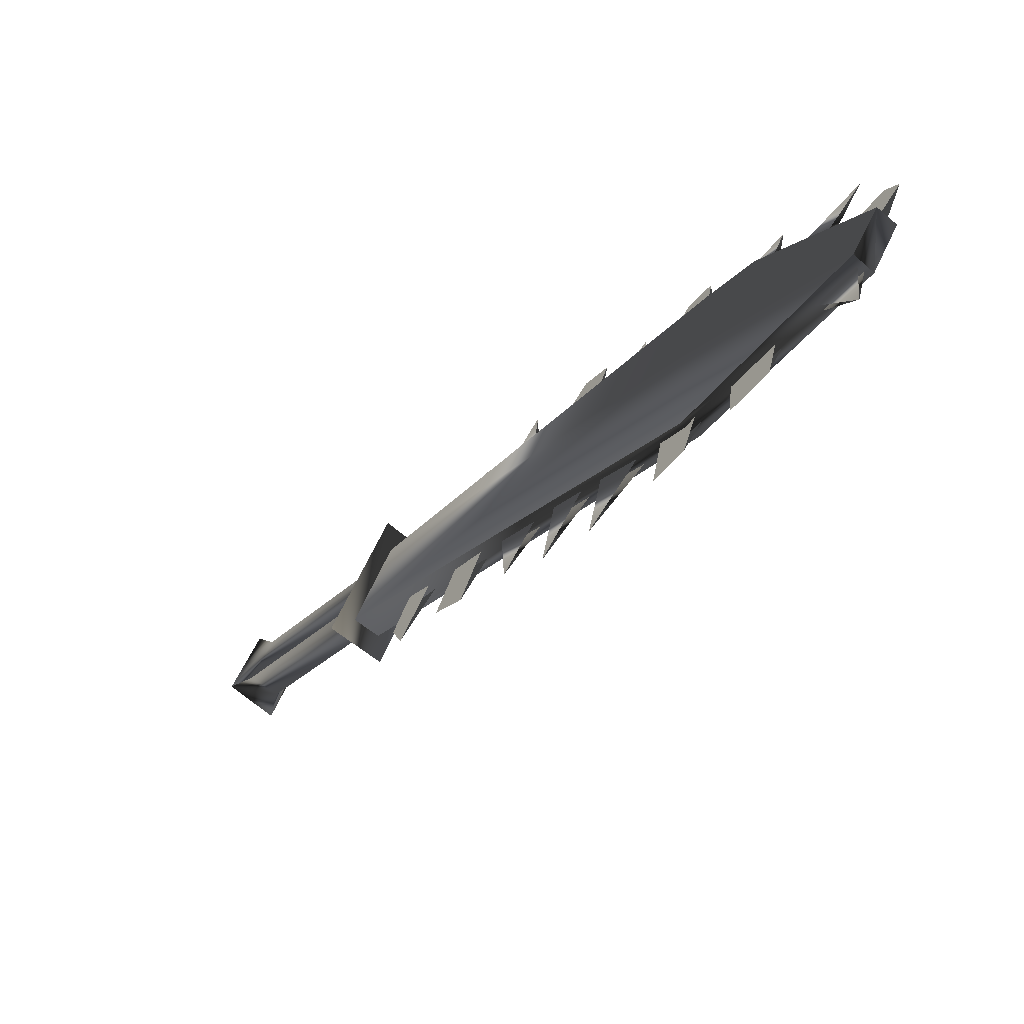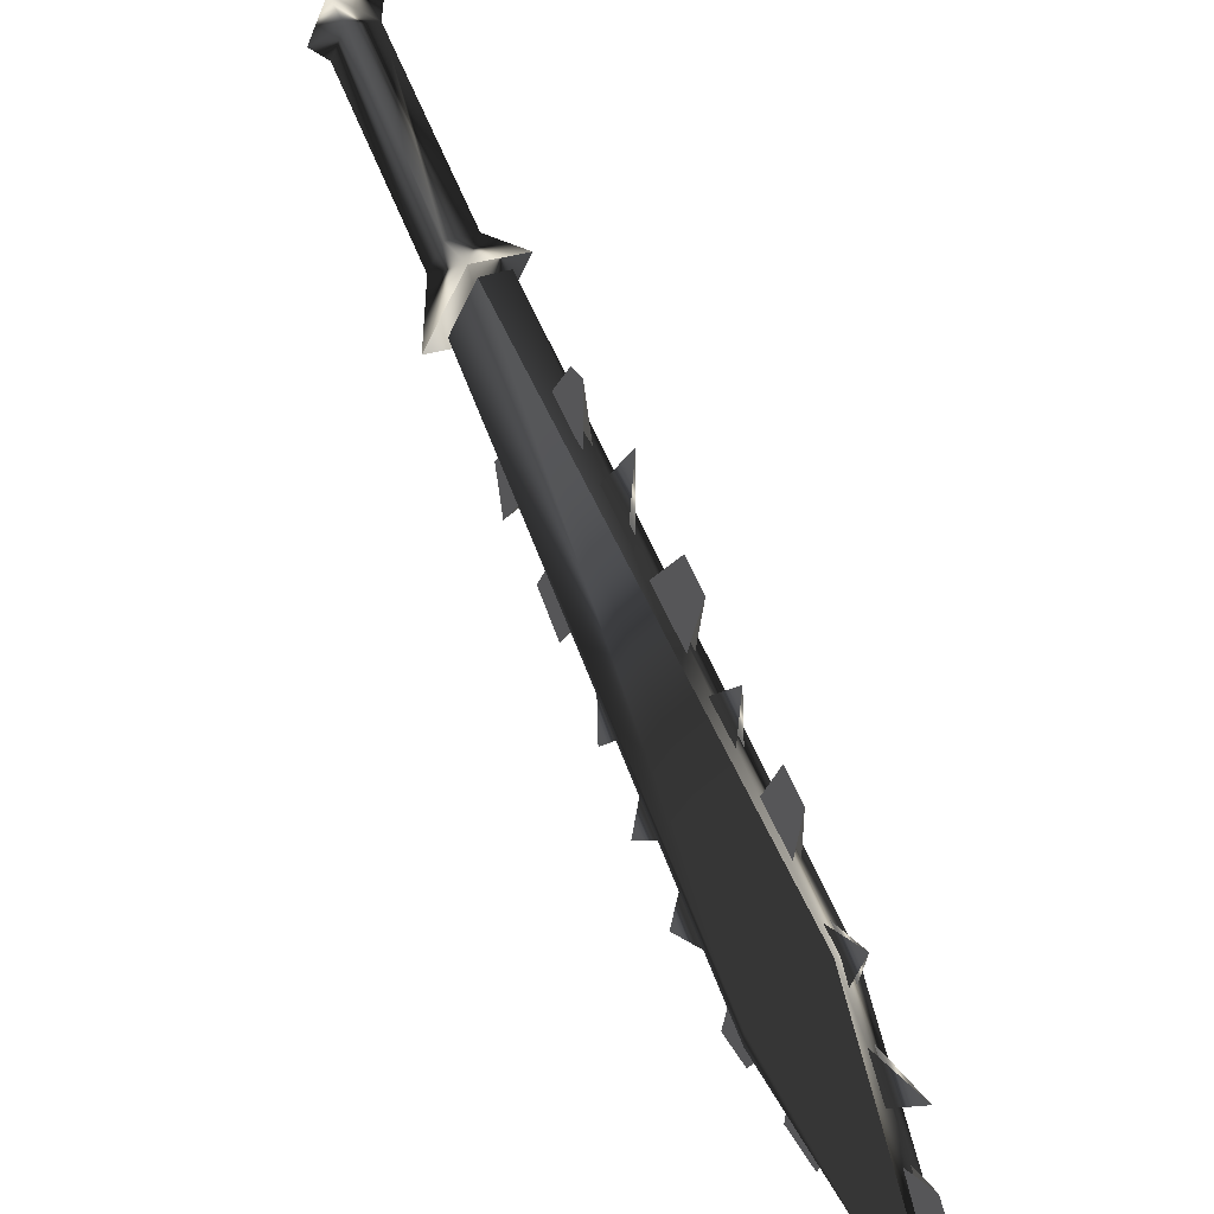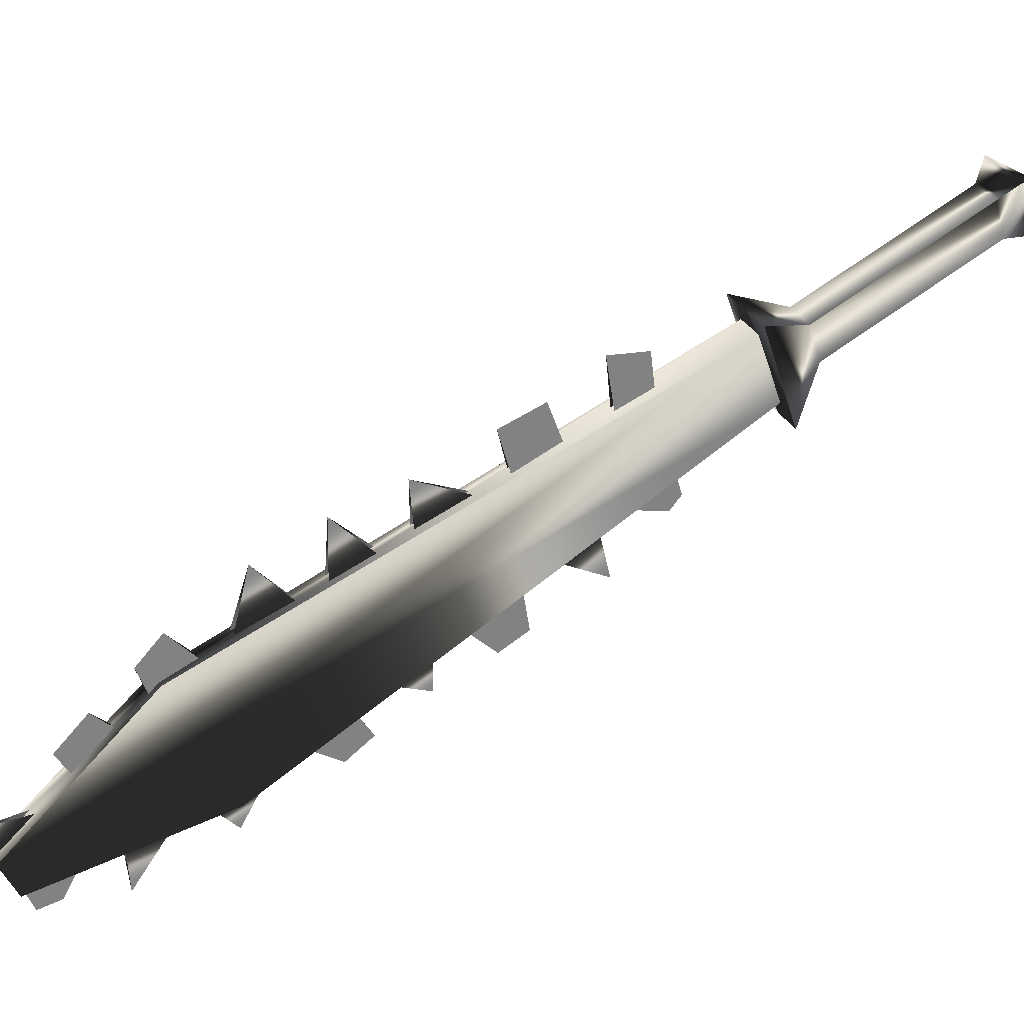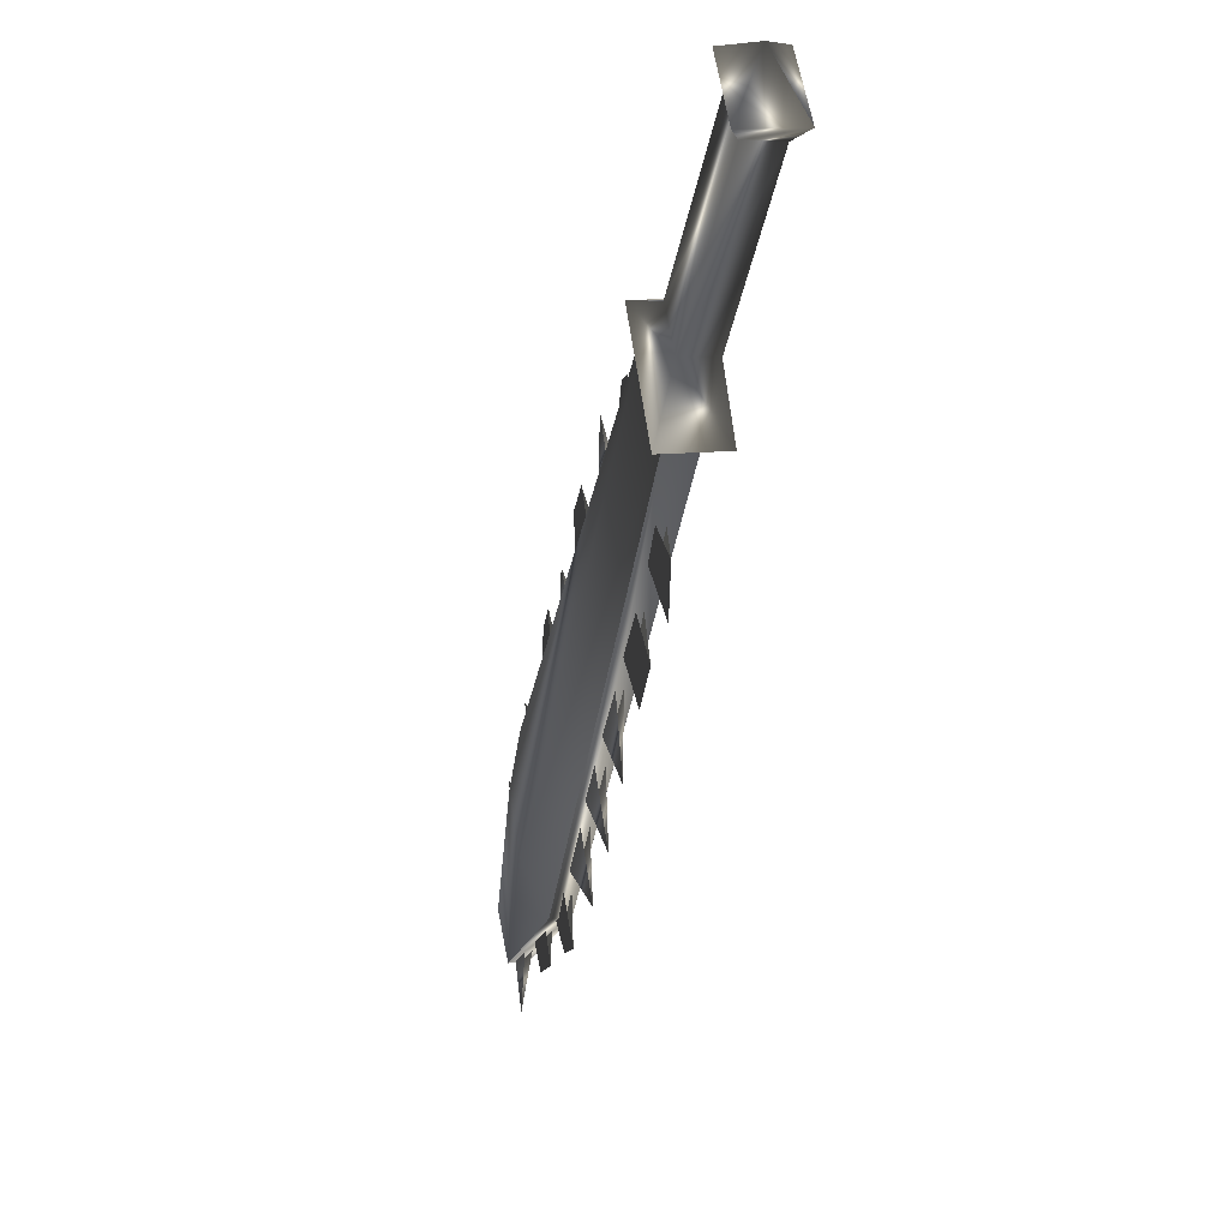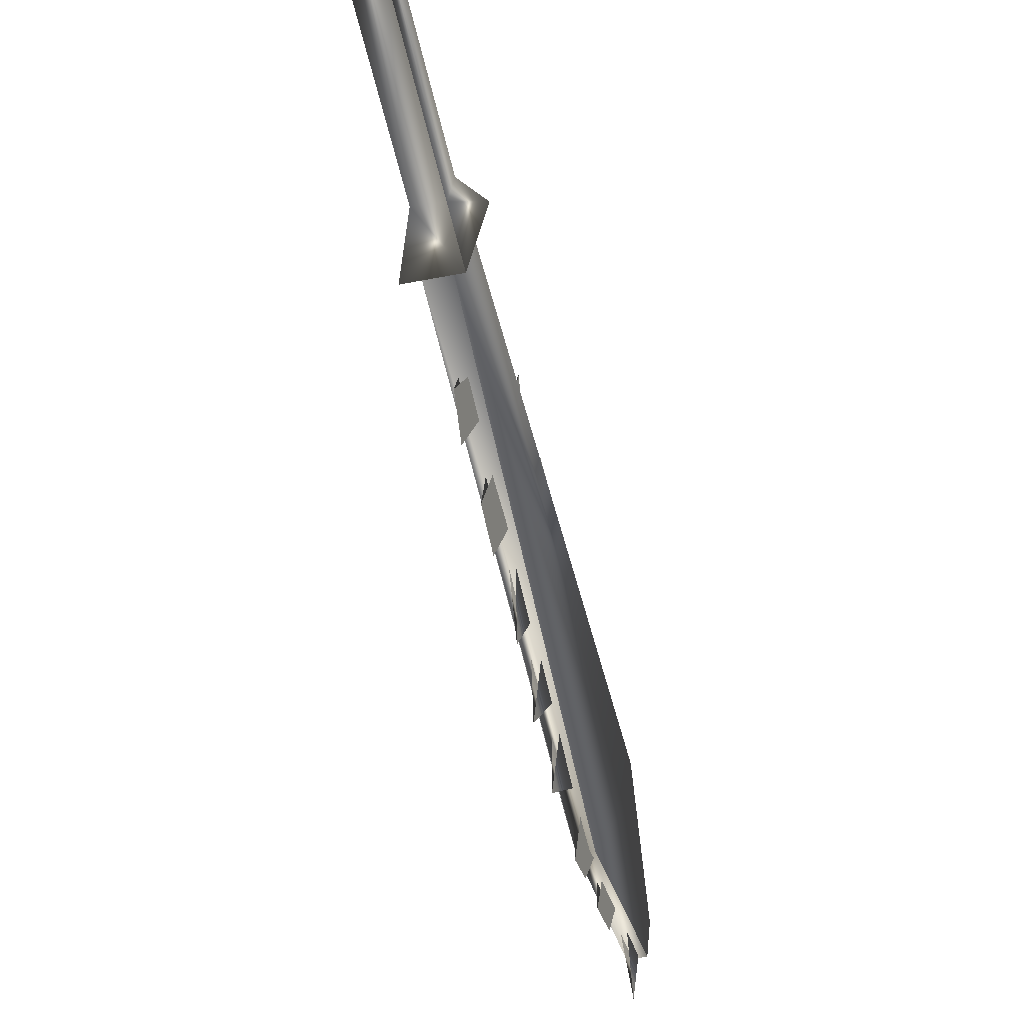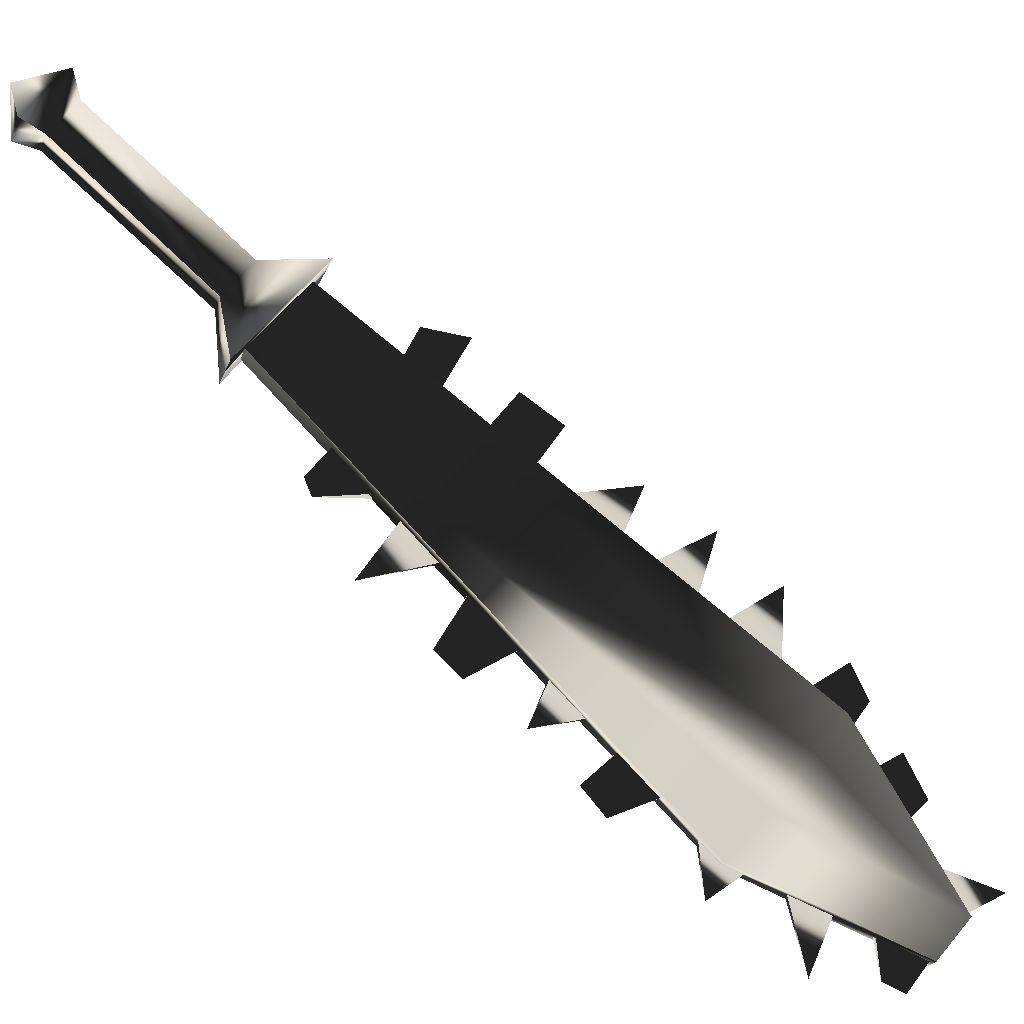
<metadata>
{"format":"obj","ext":"obj","renderer":"f3d","projection":"perspective","resolution":1024,"background":"white","views":[{"elev":-65.0,"azim":8.6,"up":"+Z"},{"elev":30.9,"azim":16.9,"up":"+Z"},{"elev":-17.9,"azim":-133.9,"up":"+Y"},{"elev":0.9,"azim":-146.1,"up":"+Z"},{"elev":-22.1,"azim":-118.0,"up":"+Z"},{"elev":31.0,"azim":70.8,"up":"+Y"}]}
</metadata>
<code>
o Models/weapon/frames/weapon_stand_4
v 2.563 -8.649 -3.975
v 4.086 -8.986 -2.111
v 3.532 -9.525 -2.111
v 3.047 -8.109 -3.975
v 11.15 -16.94 -13.8
v 13.5 -18.35 -9.998
v 11.36 -17.88 -12.58
v 13.16 -17.48 -11.22
v 12.12 -18.56 -11.15
v 12.4 -16.8 -12.58
v 13.16 -18.69 -9.926
v 11.5 -16.6 -13.8
v 14.75 -20.51 -15.3
v 15.72 -20.58 -14.23
v 15.37 -20.98 -14.23
v 15.1 -20.11 -15.38
v 12.6 -18.02 -9.639
v 6.787 -12.29 -4.907
v 5.471 -11.01 -3.688
v 11.22 -16.6 -8.277
v 9.834 -15.25 -7.201
v 14.75 -20.11 -13.08
v 13.64 -19.03 -11.29
v 8.172 -13.64 -5.982
v 15.65 -20.85 -12.94
v 6.025 -11.34 -2.828
v 11.7 -16.87 -7.273
v 7.826 -13.1 -3.401
v 13.85 -19.03 -9.424
v 15.37 -20.51 -11.29
v 9.142 -14.38 -4.764
v 10.67 -15.86 -6.413
v 14.89 -19.97 -13.08
v 11.36 -16.47 -8.277
v 8.311 -13.5 -5.982
v 6.926 -12.15 -4.907
v 5.61 -10.87 -3.688
v 12.74 -17.88 -9.639
v 9.973 -15.12 -7.201
v 13.78 -18.89 -11.29
v 10.6 -15.99 -7.918
v 13.44 -18.83 -10.57
v 15.37 -20.78 -14.23
v 7.687 -13.16 -5.552
v 14.27 -19.63 -12.36
v 12.05 -17.41 -9.066
v 9.28 -14.71 -6.771
v 6.441 -11.95 -4.262
v 9.696 -14.92 -5.265
v 6.371 -11.68 -2.899
v 15.93 -21.12 -13.44
v 12.26 -17.48 -7.703
v 15.51 -20.65 -14.23
v 12.19 -17.28 -9.066
v 7.826 -13.03 -5.552
v 9.419 -14.58 -6.771
v 6.579 -11.75 -4.262
v 14.4 -19.5 -12.36
v 10.73 -15.86 -7.918
v 13.57 -18.69 -10.57
v 13.23 -18.76 -14.37
v 12.26 -17.81 -13.87
v 12.12 -17.55 -14.95
v 12.95 -18.35 -15.23
v 13.37 -18.62 -14.37
v 12.4 -17.68 -13.87
v 11.15 -16.67 -14.52
v 11.5 -17.14 -13.8
v 10.73 -16.33 -13.01
v 10.46 -15.99 -14.3
v 10.87 -16.2 -13.01
v 11.63 -17.01 -13.8
v 7.757 -13.37 -9.639
v 6.856 -12.49 -8.42
v 6.926 -12.56 -10.57
v 6.995 -12.36 -8.42
v 7.895 -13.23 -9.639
v 5.056 -10.67 -8.205
v 5.748 -11.34 -9.066
v 6.371 -12.09 -7.99
v 5.679 -11.34 -6.986
v 5.817 -11.21 -6.986
v 6.51 -11.88 -7.99
v 4.017 -9.66 -7.417
v 4.917 -10.6 -6.198
v 4.294 -9.997 -5.552
v 3.74 -9.323 -6.269
v 4.432 -9.794 -5.552
v 5.056 -10.47 -6.198
v 14.82 -20.31 -15.16
v 13.85 -19.36 -14.73
v 14.68 -20.04 -16.45
v 14.96 -20.17 -15.16
v 13.99 -19.23 -14.73
v 9.003 -14.58 -13.22
v 10.32 -15.66 -12.65
v 10.18 -15.79 -12.65
v 9.488 -14.85 -11.65
v 9.349 -14.98 -11.65
v 7.895 -13.5 -12.01
v 9.142 -14.44 -11
v 9.003 -14.65 -11
v 8.38 -13.7 -10.21
v 8.241 -13.91 -10.21
v 2.009 -8.716 -4.405
v 3.047 -7.638 -4.477
v 4.502 -8.986 -1.68
v 3.532 -10.06 -1.609
v 2.009 -8.244 -2.828
v 2.563 -7.638 -2.828
v 3.117 -8.109 -1.824
v 2.563 -8.716 -1.824
v -1.108 -5.211 0.2557
v -0.5538 -4.605 0.2557
v 0.000204 -5.077 1.188
v -0.5538 -5.683 1.26
v -1.731 -4.942 0.3991
v -0.8308 -3.931 0.3274
v -0.06905 -4.605 1.761
v -0.9693 -5.548 1.833
v -1.246 -4.268 1.69
f 108 107 106
f 106 105 108
f 120 117 121
f 117 118 121
f 118 119 121
f 119 120 121
f 116 113 117
f 116 117 120
f 117 113 114
f 114 118 117
f 118 114 115
f 115 119 118
f 115 116 120
f 115 120 119
f 116 112 109
f 109 113 116
f 113 109 110
f 110 114 113
f 114 110 111
f 111 115 114
f 115 111 112
f 112 116 115
f 108 105 109
f 108 109 112
f 105 106 110
f 105 110 109
f 110 106 107
f 107 111 110
f 111 107 108
f 108 112 111
f 14 15 11
f 14 11 6
f 16 12 5
f 16 5 13
f 15 13 7
f 7 9 15
f 15 9 11
f 6 8 14
f 16 14 8
f 8 10 16
f 5 7 13
f 16 10 12
f 4 1 5
f 4 5 12
f 5 1 7
f 7 1 3
f 7 3 9
f 9 3 11
f 11 3 2
f 2 6 11
f 6 2 8
f 10 8 2
f 2 4 10
f 10 4 12
f 16 13 15
f 15 14 16
f 61 63 62
f 61 64 63
f 65 63 64
f 63 65 66
f 67 69 68
f 69 67 70
f 67 71 70
f 67 72 71
f 75 74 73
f 75 77 76
f 78 80 79
f 80 78 81
f 78 83 82
f 79 83 78
f 84 86 85
f 86 84 87
f 84 88 87
f 84 89 88
f 90 92 91
f 92 93 94
f 97 95 99
f 95 96 98
f 102 100 104
f 100 101 103
f 45 23 30
f 30 40 58
f 52 46 20
f 20 27 52
f 52 27 34
f 52 34 54
f 49 47 24
f 24 31 49
f 49 31 35
f 49 35 56
f 44 18 28
f 28 36 55
f 50 48 19
f 19 26 50
f 50 26 37
f 50 37 57
f 43 22 25
f 43 25 51
f 53 51 25
f 25 33 53
f 42 17 29
f 29 38 60
f 41 21 32
f 32 39 59

</code>
